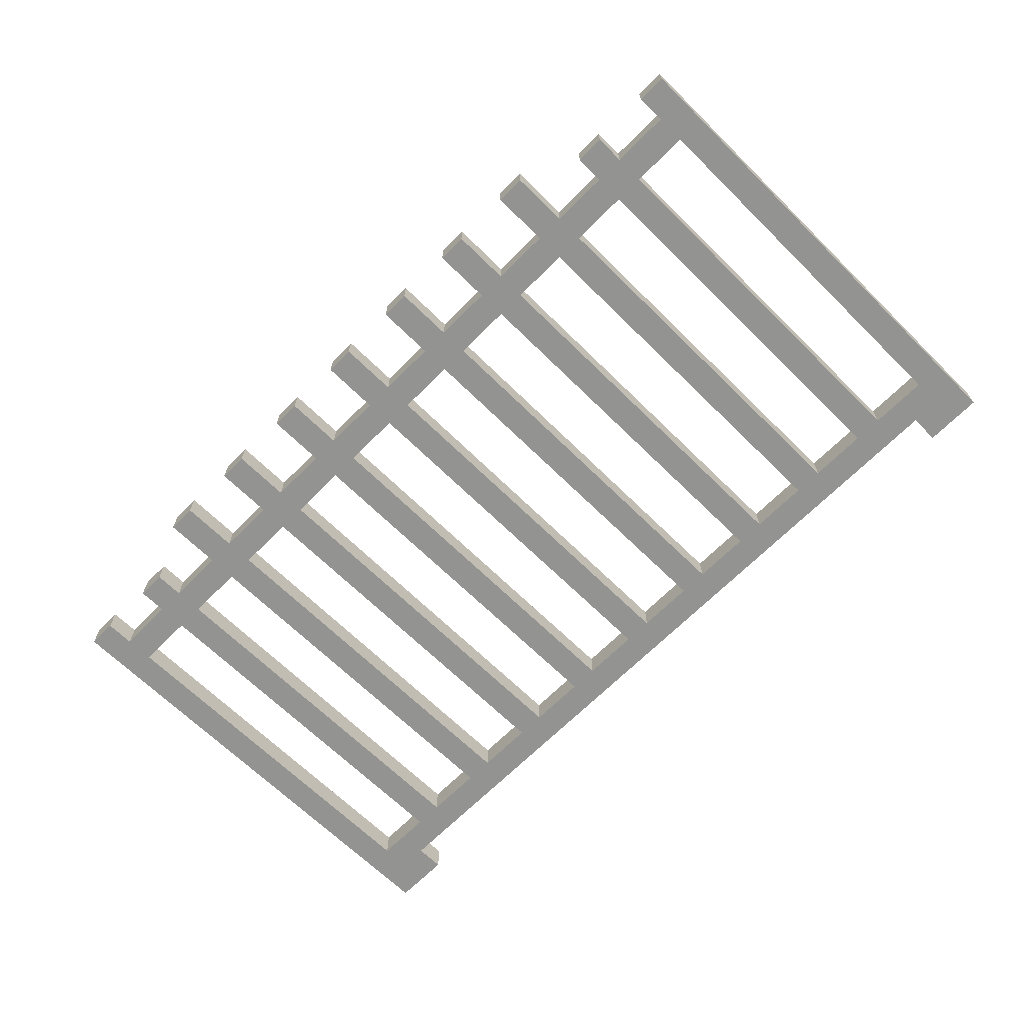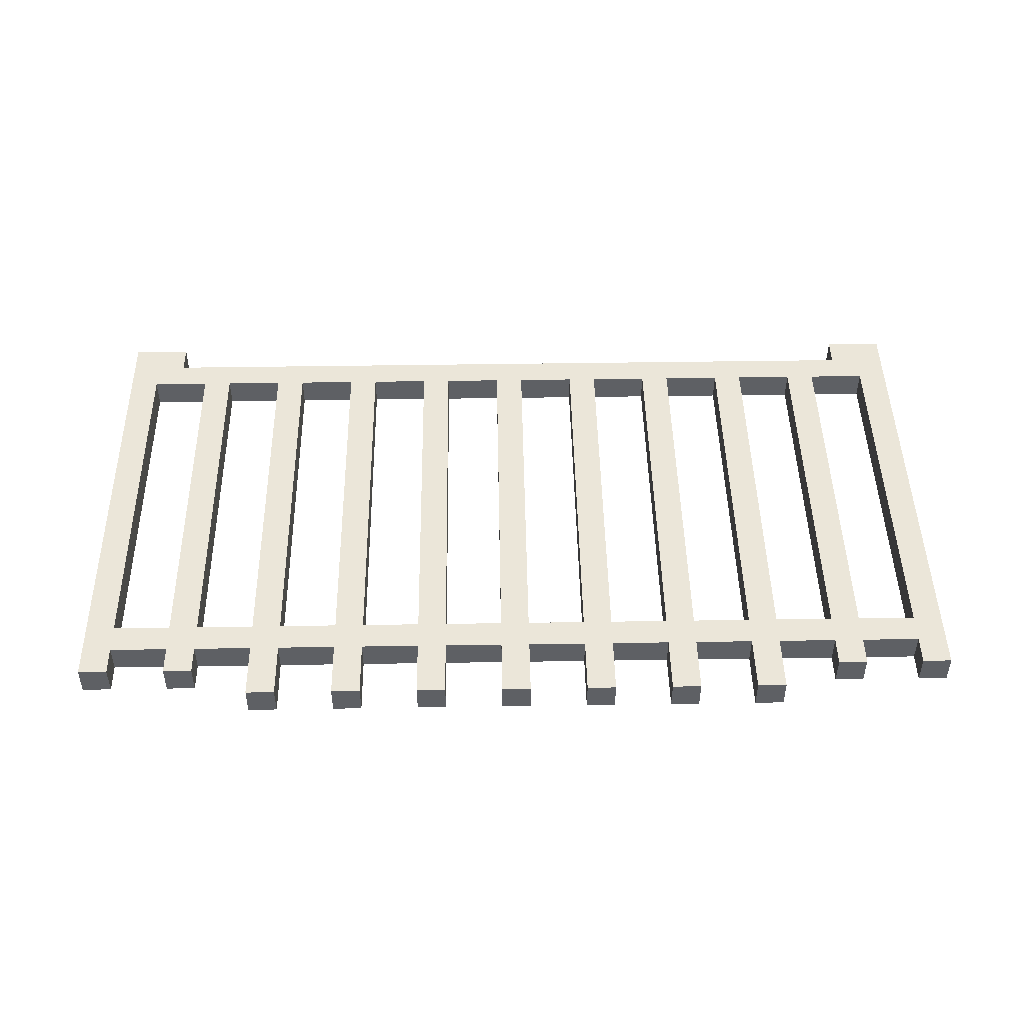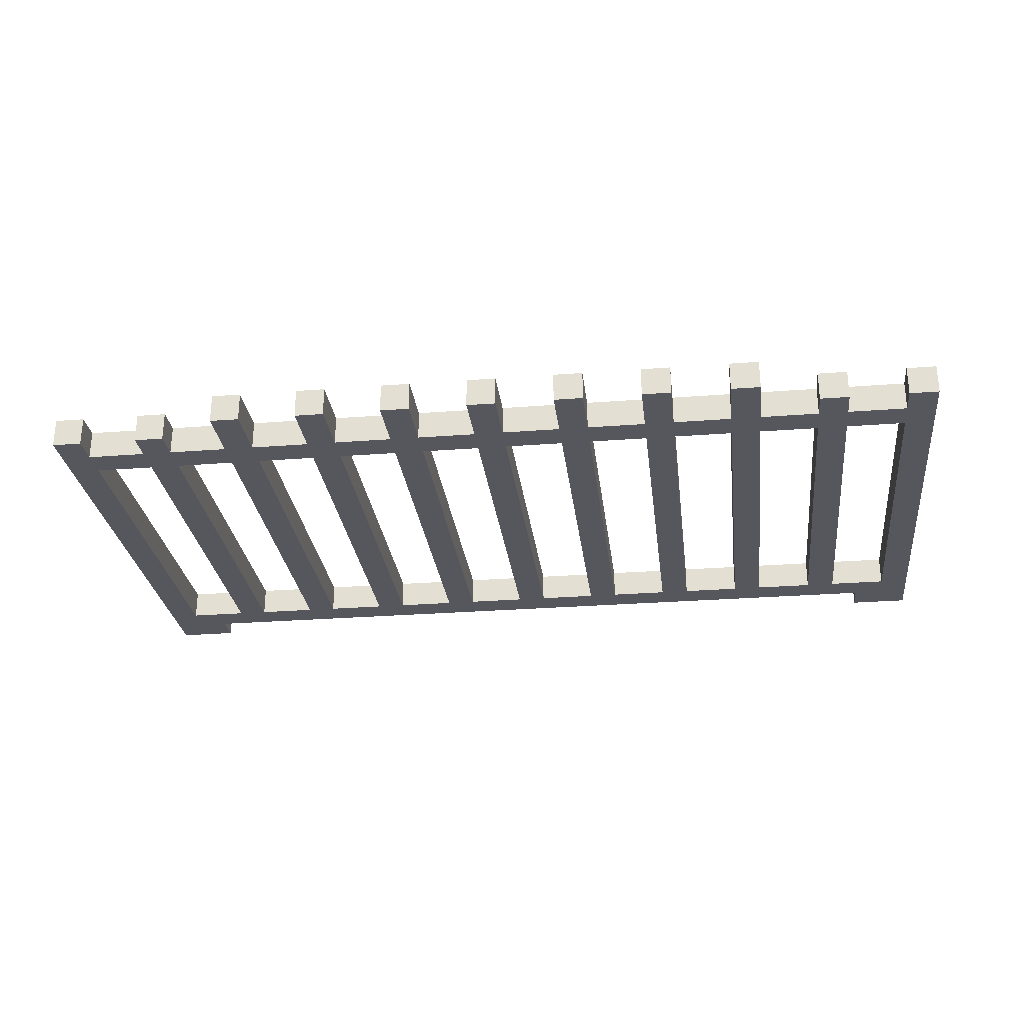
<metadata>
{"format":"obj","ext":"obj","renderer":"f3d","projection":"perspective","resolution":1024,"background":"white","views":[{"elev":-66.7,"azim":-134.7,"up":"+Z"},{"elev":46.7,"azim":179.0,"up":"+Z"},{"elev":-27.5,"azim":-173.2,"up":"+Z"}]}
</metadata>
<code>
o
v -1.5 0 0
v -1.5 0 -0.1
v -1.5 0.1 0
v -1.5 0.1 -0.1
v -1.5 1.7 0
v -1.5 1.7 -0.1
v -1.2 0.2 0
v -1.2 0.2 -0.1
v -1.2 1.5 0
v -1.2 1.5 -0.1
v -1.2 1.6 0
v -1.2 1.6 -0.1
v -1.2 1.7 0
v -1.2 1.7 -0.1
v -0.9 0.2 0
v -0.9 0.2 -0.1
v -0.9 1.5 0
v -0.9 1.5 -0.1
v -0.9 1.6 0
v -0.9 1.6 -0.1
v -0.9 1.8 0
v -0.9 1.8 -0.1
v -0.6 0.2 0
v -0.6 0.2 -0.1
v -0.6 1.5 0
v -0.6 1.5 -0.1
v -0.6 1.6 0
v -0.6 1.6 -0.1
v -0.6 1.8 0
v -0.6 1.8 -0.1
v -0.3 0.2 0
v -0.3 0.2 -0.1
v -0.3 1.5 0
v -0.3 1.5 -0.1
v -0.3 1.6 0
v -0.3 1.6 -0.1
v -0.3 1.8 0
v -0.3 1.8 -0.1
v 0 0.2 0
v 0 0.2 -0.1
v 0 1.5 0
v 0 1.5 -0.1
v 0 1.6 0
v 0 1.6 -0.1
v 0 1.8 0
v 0 1.8 -0.1
v 0.3 0.2 0
v 0.3 0.2 -0.1
v 0.3 1.5 0
v 0.3 1.5 -0.1
v 0.3 1.6 0
v 0.3 1.6 -0.1
v 0.3 1.8 0
v 0.3 1.8 -0.1
v 0.6 0.2 0
v 0.6 0.2 -0.1
v 0.6 1.5 0
v 0.6 1.5 -0.1
v 0.6 1.6 0
v 0.6 1.6 -0.1
v 0.6 1.8 0
v 0.6 1.8 -0.1
v 0.9 0.2 0
v 0.9 0.2 -0.1
v 0.9 1.5 0
v 0.9 1.5 -0.1
v 0.9 1.6 0
v 0.9 1.6 -0.1
v 0.9 1.8 0
v 0.9 1.8 -0.1
v 1.2 0.2 0
v 1.2 0.2 -0.1
v 1.2 1.5 0
v 1.2 1.5 -0.1
v 1.2 1.6 0
v 1.2 1.6 -0.1
v 1.2 1.7 0
v 1.2 1.7 -0.1
v 1.4 0 0
v 1.4 0 -0.1
v 1.4 0.1 0
v 1.4 0.1 -0.1
v 1.5 0.2 0
v 1.5 0.2 -0.1
v 1.5 1.5 0
v 1.5 1.5 -0.1
v 1.5 1.6 0
v 1.5 1.6 -0.1
v 1.5 1.7 0
v 1.5 1.7 -0.1
v -1.4 0.2 0
v -1.4 0.2 -0.1
v -1.4 1.5 0
v -1.4 1.5 -0.1
v -1.4 1.6 0
v -1.4 1.6 -0.1
v -1.4 1.7 0
v -1.4 1.7 -0.1
v -1.3 0 0
v -1.3 0 -0.1
v -1.3 0.1 0
v -1.3 0.1 -0.1
v -1.1 0.2 0
v -1.1 0.2 -0.1
v -1.1 1.5 0
v -1.1 1.5 -0.1
v -1.1 1.6 0
v -1.1 1.6 -0.1
v -1.1 1.7 0
v -1.1 1.7 -0.1
v -0.8 0.2 0
v -0.8 0.2 -0.1
v -0.8 1.5 0
v -0.8 1.5 -0.1
v -0.8 1.6 0
v -0.8 1.6 -0.1
v -0.8 1.8 0
v -0.8 1.8 -0.1
v -0.5 0.2 0
v -0.5 0.2 -0.1
v -0.5 1.5 0
v -0.5 1.5 -0.1
v -0.5 1.6 0
v -0.5 1.6 -0.1
v -0.5 1.8 0
v -0.5 1.8 -0.1
v -0.2 0.2 0
v -0.2 0.2 -0.1
v -0.2 1.5 0
v -0.2 1.5 -0.1
v -0.2 1.6 0
v -0.2 1.6 -0.1
v -0.2 1.8 0
v -0.2 1.8 -0.1
v 0.1 0.2 0
v 0.1 0.2 -0.1
v 0.1 1.5 0
v 0.1 1.5 -0.1
v 0.1 1.6 0
v 0.1 1.6 -0.1
v 0.1 1.8 0
v 0.1 1.8 -0.1
v 0.4 0.2 0
v 0.4 0.2 -0.1
v 0.4 1.5 0
v 0.4 1.5 -0.1
v 0.4 1.6 0
v 0.4 1.6 -0.1
v 0.4 1.8 0
v 0.4 1.8 -0.1
v 0.7 0.2 0
v 0.7 0.2 -0.1
v 0.7 1.5 0
v 0.7 1.5 -0.1
v 0.7 1.6 0
v 0.7 1.6 -0.1
v 0.7 1.8 0
v 0.7 1.8 -0.1
v 1 0.2 0
v 1 0.2 -0.1
v 1 1.5 0
v 1 1.5 -0.1
v 1 1.6 0
v 1 1.6 -0.1
v 1 1.8 0
v 1 1.8 -0.1
v 1.3 0.2 0
v 1.3 0.2 -0.1
v 1.3 1.5 0
v 1.3 1.5 -0.1
v 1.3 1.6 0
v 1.3 1.6 -0.1
v 1.3 1.7 0
v 1.3 1.7 -0.1
v 1.6 0 0
v 1.6 0 -0.1
v 1.6 0.1 0
v 1.6 0.1 -0.1
v 1.6 1.7 0
v 1.6 1.7 -0.1
v -1.5 0 0
v -1.5 0.1 0
v -1.5 1.7 0
v -1.4 0.2 0
v -1.4 1.5 0
v -1.4 1.6 0
v -1.4 1.7 0
v -1.3 0 0
v -1.3 0.1 0
v -1.2 0.2 0
v -1.2 1.5 0
v -1.2 1.6 0
v -1.2 1.7 0
v -1.1 0.2 0
v -1.1 1.5 0
v -1.1 1.6 0
v -1.1 1.7 0
v -0.9 0.2 0
v -0.9 1.5 0
v -0.9 1.6 0
v -0.9 1.8 0
v -0.8 0.2 0
v -0.8 1.5 0
v -0.8 1.6 0
v -0.8 1.8 0
v -0.6 0.2 0
v -0.6 1.5 0
v -0.6 1.6 0
v -0.6 1.8 0
v -0.5 0.2 0
v -0.5 1.5 0
v -0.5 1.6 0
v -0.5 1.8 0
v -0.3 0.2 0
v -0.3 1.5 0
v -0.3 1.6 0
v -0.3 1.8 0
v -0.2 0.2 0
v -0.2 1.5 0
v -0.2 1.6 0
v -0.2 1.8 0
v 0 0.2 0
v 0 1.5 0
v 0 1.6 0
v 0 1.8 0
v 0.1 0.2 0
v 0.1 1.5 0
v 0.1 1.6 0
v 0.1 1.8 0
v 0.3 0.2 0
v 0.3 1.5 0
v 0.3 1.6 0
v 0.3 1.8 0
v 0.4 0.2 0
v 0.4 1.5 0
v 0.4 1.6 0
v 0.4 1.8 0
v 0.6 0.2 0
v 0.6 1.5 0
v 0.6 1.6 0
v 0.6 1.8 0
v 0.7 0.2 0
v 0.7 1.5 0
v 0.7 1.6 0
v 0.7 1.8 0
v 0.9 0.2 0
v 0.9 1.5 0
v 0.9 1.6 0
v 0.9 1.8 0
v 1 0.2 0
v 1 1.5 0
v 1 1.6 0
v 1 1.8 0
v 1.2 0.2 0
v 1.2 1.5 0
v 1.2 1.6 0
v 1.2 1.7 0
v 1.3 0.2 0
v 1.3 1.5 0
v 1.3 1.6 0
v 1.3 1.7 0
v 1.4 0 0
v 1.4 0.1 0
v 1.5 0.2 0
v 1.5 1.5 0
v 1.5 1.6 0
v 1.5 1.7 0
v 1.6 0 0
v 1.6 0.1 0
v 1.6 1.7 0
v -1.5 0 -0.1
v -1.5 0.1 -0.1
v -1.5 1.7 -0.1
v -1.4 0.2 -0.1
v -1.4 1.5 -0.1
v -1.4 1.6 -0.1
v -1.4 1.7 -0.1
v -1.3 0 -0.1
v -1.3 0.1 -0.1
v -1.2 0.2 -0.1
v -1.2 1.5 -0.1
v -1.2 1.6 -0.1
v -1.2 1.7 -0.1
v -1.1 0.2 -0.1
v -1.1 1.5 -0.1
v -1.1 1.6 -0.1
v -1.1 1.7 -0.1
v -0.9 0.2 -0.1
v -0.9 1.5 -0.1
v -0.9 1.6 -0.1
v -0.9 1.8 -0.1
v -0.8 0.2 -0.1
v -0.8 1.5 -0.1
v -0.8 1.6 -0.1
v -0.8 1.8 -0.1
v -0.6 0.2 -0.1
v -0.6 1.5 -0.1
v -0.6 1.6 -0.1
v -0.6 1.8 -0.1
v -0.5 0.2 -0.1
v -0.5 1.5 -0.1
v -0.5 1.6 -0.1
v -0.5 1.8 -0.1
v -0.3 0.2 -0.1
v -0.3 1.5 -0.1
v -0.3 1.6 -0.1
v -0.3 1.8 -0.1
v -0.2 0.2 -0.1
v -0.2 1.5 -0.1
v -0.2 1.6 -0.1
v -0.2 1.8 -0.1
v 0 0.2 -0.1
v 0 1.5 -0.1
v 0 1.6 -0.1
v 0 1.8 -0.1
v 0.1 0.2 -0.1
v 0.1 1.5 -0.1
v 0.1 1.6 -0.1
v 0.1 1.8 -0.1
v 0.3 0.2 -0.1
v 0.3 1.5 -0.1
v 0.3 1.6 -0.1
v 0.3 1.8 -0.1
v 0.4 0.2 -0.1
v 0.4 1.5 -0.1
v 0.4 1.6 -0.1
v 0.4 1.8 -0.1
v 0.6 0.2 -0.1
v 0.6 1.5 -0.1
v 0.6 1.6 -0.1
v 0.6 1.8 -0.1
v 0.7 0.2 -0.1
v 0.7 1.5 -0.1
v 0.7 1.6 -0.1
v 0.7 1.8 -0.1
v 0.9 0.2 -0.1
v 0.9 1.5 -0.1
v 0.9 1.6 -0.1
v 0.9 1.8 -0.1
v 1 0.2 -0.1
v 1 1.5 -0.1
v 1 1.6 -0.1
v 1 1.8 -0.1
v 1.2 0.2 -0.1
v 1.2 1.5 -0.1
v 1.2 1.6 -0.1
v 1.2 1.7 -0.1
v 1.3 0.2 -0.1
v 1.3 1.5 -0.1
v 1.3 1.6 -0.1
v 1.3 1.7 -0.1
v 1.4 0 -0.1
v 1.4 0.1 -0.1
v 1.5 0.2 -0.1
v 1.5 1.5 -0.1
v 1.5 1.6 -0.1
v 1.5 1.7 -0.1
v 1.6 0 -0.1
v 1.6 0.1 -0.1
v 1.6 1.7 -0.1
v -1.5 0 0
v -1.3 0 0
v 1.4 0 0
v 1.6 0 0
v -1.5 0 -0.1
v -1.3 0 -0.1
v 1.4 0 -0.1
v 1.6 0 -0.1
v -1.3 0.1 0
v 1.4 0.1 0
v -1.3 0.1 -0.1
v 1.4 0.1 -0.1
v -1.4 1.5 0
v -1.2 1.5 0
v -1.1 1.5 0
v -0.9 1.5 0
v -0.8 1.5 0
v -0.6 1.5 0
v -0.5 1.5 0
v -0.3 1.5 0
v -0.2 1.5 0
v 0 1.5 0
v 0.1 1.5 0
v 0.3 1.5 0
v 0.4 1.5 0
v 0.6 1.5 0
v 0.7 1.5 0
v 0.9 1.5 0
v 1 1.5 0
v 1.2 1.5 0
v 1.3 1.5 0
v 1.5 1.5 0
v -1.4 1.5 -0.1
v -1.2 1.5 -0.1
v -1.1 1.5 -0.1
v -0.9 1.5 -0.1
v -0.8 1.5 -0.1
v -0.6 1.5 -0.1
v -0.5 1.5 -0.1
v -0.3 1.5 -0.1
v -0.2 1.5 -0.1
v 0 1.5 -0.1
v 0.1 1.5 -0.1
v 0.3 1.5 -0.1
v 0.4 1.5 -0.1
v 0.6 1.5 -0.1
v 0.7 1.5 -0.1
v 0.9 1.5 -0.1
v 1 1.5 -0.1
v 1.2 1.5 -0.1
v 1.3 1.5 -0.1
v 1.5 1.5 -0.1
v -1.4 0.2 0
v -1.2 0.2 0
v -1.1 0.2 0
v -0.9 0.2 0
v -0.8 0.2 0
v -0.6 0.2 0
v -0.5 0.2 0
v -0.3 0.2 0
v -0.2 0.2 0
v 0 0.2 0
v 0.1 0.2 0
v 0.3 0.2 0
v 0.4 0.2 0
v 0.6 0.2 0
v 0.7 0.2 0
v 0.9 0.2 0
v 1 0.2 0
v 1.2 0.2 0
v 1.3 0.2 0
v 1.5 0.2 0
v -1.4 0.2 -0.1
v -1.2 0.2 -0.1
v -1.1 0.2 -0.1
v -0.9 0.2 -0.1
v -0.8 0.2 -0.1
v -0.6 0.2 -0.1
v -0.5 0.2 -0.1
v -0.3 0.2 -0.1
v -0.2 0.2 -0.1
v 0 0.2 -0.1
v 0.1 0.2 -0.1
v 0.3 0.2 -0.1
v 0.4 0.2 -0.1
v 0.6 0.2 -0.1
v 0.7 0.2 -0.1
v 0.9 0.2 -0.1
v 1 0.2 -0.1
v 1.2 0.2 -0.1
v 1.3 0.2 -0.1
v 1.5 0.2 -0.1
v -1.4 1.6 0
v -1.2 1.6 0
v -1.1 1.6 0
v -0.9 1.6 0
v -0.8 1.6 0
v -0.6 1.6 0
v -0.5 1.6 0
v -0.3 1.6 0
v -0.2 1.6 0
v 0 1.6 0
v 0.1 1.6 0
v 0.3 1.6 0
v 0.4 1.6 0
v 0.6 1.6 0
v 0.7 1.6 0
v 0.9 1.6 0
v 1 1.6 0
v 1.2 1.6 0
v 1.3 1.6 0
v 1.5 1.6 0
v -1.4 1.6 -0.1
v -1.2 1.6 -0.1
v -1.1 1.6 -0.1
v -0.9 1.6 -0.1
v -0.8 1.6 -0.1
v -0.6 1.6 -0.1
v -0.5 1.6 -0.1
v -0.3 1.6 -0.1
v -0.2 1.6 -0.1
v 0 1.6 -0.1
v 0.1 1.6 -0.1
v 0.3 1.6 -0.1
v 0.4 1.6 -0.1
v 0.6 1.6 -0.1
v 0.7 1.6 -0.1
v 0.9 1.6 -0.1
v 1 1.6 -0.1
v 1.2 1.6 -0.1
v 1.3 1.6 -0.1
v 1.5 1.6 -0.1
v -1.5 1.7 0
v -1.4 1.7 0
v -1.2 1.7 0
v -1.1 1.7 0
v 1.2 1.7 0
v 1.3 1.7 0
v 1.5 1.7 0
v 1.6 1.7 0
v -1.5 1.7 -0.1
v -1.4 1.7 -0.1
v -1.2 1.7 -0.1
v -1.1 1.7 -0.1
v 1.2 1.7 -0.1
v 1.3 1.7 -0.1
v 1.5 1.7 -0.1
v 1.6 1.7 -0.1
v -0.9 1.8 0
v -0.8 1.8 0
v -0.6 1.8 0
v -0.5 1.8 0
v -0.3 1.8 0
v -0.2 1.8 0
v 0 1.8 0
v 0.1 1.8 0
v 0.3 1.8 0
v 0.4 1.8 0
v 0.6 1.8 0
v 0.7 1.8 0
v 0.9 1.8 0
v 1 1.8 0
v -0.9 1.8 -0.1
v -0.8 1.8 -0.1
v -0.6 1.8 -0.1
v -0.5 1.8 -0.1
v -0.3 1.8 -0.1
v -0.2 1.8 -0.1
v 0 1.8 -0.1
v 0.1 1.8 -0.1
v 0.3 1.8 -0.1
v 0.4 1.8 -0.1
v 0.6 1.8 -0.1
v 0.7 1.8 -0.1
v 0.9 1.8 -0.1
v 1 1.8 -0.1
f 3 2 1
f 4 2 3
f 5 4 3
f 6 4 5
f 9 8 7
f 10 8 9
f 13 12 11
f 14 12 13
f 17 16 15
f 18 16 17
f 21 20 19
f 22 20 21
f 25 24 23
f 26 24 25
f 29 28 27
f 30 28 29
f 33 32 31
f 34 32 33
f 37 36 35
f 38 36 37
f 41 40 39
f 42 40 41
f 45 44 43
f 46 44 45
f 49 48 47
f 50 48 49
f 53 52 51
f 54 52 53
f 57 56 55
f 58 56 57
f 61 60 59
f 62 60 61
f 65 64 63
f 66 64 65
f 69 68 67
f 70 68 69
f 73 72 71
f 74 72 73
f 77 76 75
f 78 76 77
f 81 80 79
f 82 80 81
f 85 84 83
f 86 84 85
f 89 88 87
f 90 88 89
f 91 92 93
f 93 92 94
f 95 96 97
f 97 96 98
f 99 100 101
f 101 100 102
f 103 104 105
f 105 104 106
f 107 108 109
f 109 108 110
f 111 112 113
f 113 112 114
f 115 116 117
f 117 116 118
f 119 120 121
f 121 120 122
f 123 124 125
f 125 124 126
f 127 128 129
f 129 128 130
f 131 132 133
f 133 132 134
f 135 136 137
f 137 136 138
f 139 140 141
f 141 140 142
f 143 144 145
f 145 144 146
f 147 148 149
f 149 148 150
f 151 152 153
f 153 152 154
f 155 156 157
f 157 156 158
f 159 160 161
f 161 160 162
f 163 164 165
f 165 164 166
f 167 168 169
f 169 168 170
f 171 172 173
f 173 172 174
f 175 176 177
f 177 176 178
f 177 178 179
f 179 178 180
f 184 183 182
f 185 183 184
f 186 183 185
f 187 183 186
f 188 182 181
f 189 184 182
f 189 182 188
f 190 184 189
f 191 186 185
f 192 186 191
f 194 190 189
f 194 193 192
f 194 192 191
f 194 191 190
f 195 193 194
f 196 193 195
f 197 193 196
f 198 194 189
f 199 196 195
f 200 196 199
f 202 200 199
f 202 201 200
f 202 199 198
f 202 198 189
f 203 201 202
f 204 201 203
f 205 201 204
f 206 202 189
f 207 204 203
f 208 204 207
f 210 206 189
f 210 209 208
f 210 208 207
f 210 207 206
f 211 209 210
f 212 209 211
f 213 209 212
f 214 210 189
f 215 212 211
f 216 212 215
f 218 214 189
f 218 217 216
f 218 216 215
f 218 215 214
f 219 217 218
f 220 217 219
f 221 217 220
f 222 218 189
f 223 220 219
f 224 220 223
f 226 222 189
f 226 225 224
f 226 224 223
f 226 223 222
f 227 225 226
f 228 225 227
f 229 225 228
f 230 226 189
f 231 228 227
f 232 228 231
f 234 230 189
f 234 233 232
f 234 232 231
f 234 231 230
f 235 233 234
f 236 233 235
f 237 233 236
f 238 234 189
f 239 236 235
f 240 236 239
f 242 238 189
f 242 241 240
f 242 240 239
f 242 239 238
f 243 241 242
f 244 241 243
f 245 241 244
f 246 242 189
f 247 244 243
f 248 244 247
f 250 246 189
f 250 249 248
f 250 248 247
f 250 247 246
f 251 249 250
f 252 249 251
f 253 249 252
f 254 250 189
f 255 252 251
f 256 252 255
f 258 254 189
f 258 257 256
f 258 256 255
f 258 255 254
f 259 257 258
f 260 257 259
f 261 257 260
f 263 258 189
f 264 258 263
f 265 260 259
f 266 260 265
f 268 263 262
f 269 264 263
f 269 263 268
f 269 267 266
f 269 266 265
f 269 265 264
f 270 267 269
f 272 273 274
f 274 273 275
f 275 273 276
f 276 273 277
f 271 272 278
f 272 274 279
f 278 272 279
f 279 274 280
f 275 276 281
f 281 276 282
f 279 280 284
f 282 283 284
f 281 282 284
f 280 281 284
f 284 283 285
f 285 283 286
f 286 283 287
f 279 284 288
f 285 286 289
f 289 286 290
f 289 290 292
f 290 291 292
f 288 289 292
f 279 288 292
f 292 291 293
f 293 291 294
f 294 291 295
f 279 292 296
f 293 294 297
f 297 294 298
f 279 296 300
f 298 299 300
f 297 298 300
f 296 297 300
f 300 299 301
f 301 299 302
f 302 299 303
f 279 300 304
f 301 302 305
f 305 302 306
f 279 304 308
f 306 307 308
f 305 306 308
f 304 305 308
f 308 307 309
f 309 307 310
f 310 307 311
f 279 308 312
f 309 310 313
f 313 310 314
f 279 312 316
f 314 315 316
f 313 314 316
f 312 313 316
f 316 315 317
f 317 315 318
f 318 315 319
f 279 316 320
f 317 318 321
f 321 318 322
f 279 320 324
f 322 323 324
f 321 322 324
f 320 321 324
f 324 323 325
f 325 323 326
f 326 323 327
f 279 324 328
f 325 326 329
f 329 326 330
f 279 328 332
f 330 331 332
f 329 330 332
f 328 329 332
f 332 331 333
f 333 331 334
f 334 331 335
f 279 332 336
f 333 334 337
f 337 334 338
f 279 336 340
f 338 339 340
f 337 338 340
f 336 337 340
f 340 339 341
f 341 339 342
f 342 339 343
f 279 340 344
f 341 342 345
f 345 342 346
f 279 344 348
f 346 347 348
f 345 346 348
f 344 345 348
f 348 347 349
f 349 347 350
f 350 347 351
f 279 348 353
f 353 348 354
f 349 350 355
f 355 350 356
f 352 353 358
f 353 354 359
f 358 353 359
f 356 357 359
f 355 356 359
f 354 355 359
f 359 357 360
f 365 362 361
f 366 362 365
f 367 364 363
f 368 364 367
f 371 370 369
f 372 370 371
f 393 374 373
f 394 374 393
f 395 376 375
f 396 376 395
f 397 378 377
f 398 378 397
f 399 380 379
f 400 380 399
f 401 382 381
f 402 382 401
f 403 384 383
f 404 384 403
f 405 386 385
f 406 386 405
f 407 388 387
f 408 388 407
f 409 390 389
f 410 390 409
f 411 392 391
f 412 392 411
f 413 414 433
f 433 414 434
f 415 416 435
f 435 416 436
f 417 418 437
f 437 418 438
f 419 420 439
f 439 420 440
f 421 422 441
f 441 422 442
f 423 424 443
f 443 424 444
f 425 426 445
f 445 426 446
f 427 428 447
f 447 428 448
f 429 430 449
f 449 430 450
f 431 432 451
f 451 432 452
f 453 454 473
f 473 454 474
f 455 456 475
f 475 456 476
f 457 458 477
f 477 458 478
f 459 460 479
f 479 460 480
f 461 462 481
f 481 462 482
f 463 464 483
f 483 464 484
f 465 466 485
f 485 466 486
f 467 468 487
f 487 468 488
f 469 470 489
f 489 470 490
f 471 472 491
f 491 472 492
f 493 494 501
f 501 494 502
f 495 496 503
f 503 496 504
f 497 498 505
f 505 498 506
f 499 500 507
f 507 500 508
f 509 510 523
f 523 510 524
f 511 512 525
f 525 512 526
f 513 514 527
f 527 514 528
f 515 516 529
f 529 516 530
f 517 518 531
f 531 518 532
f 519 520 533
f 533 520 534
f 521 522 535
f 535 522 536

</code>
